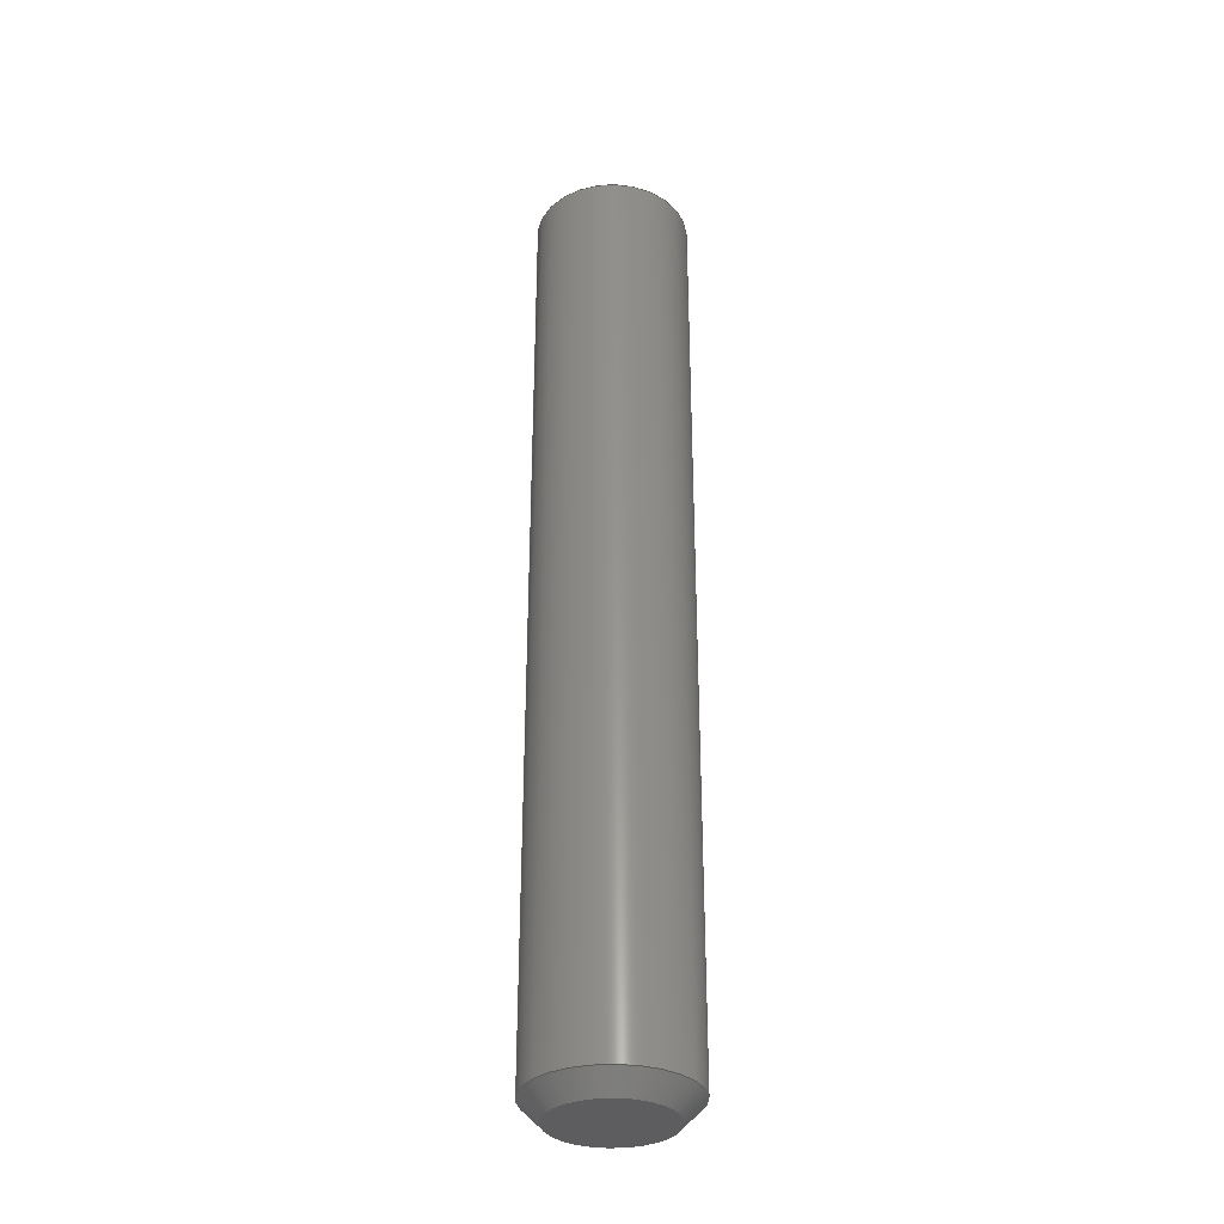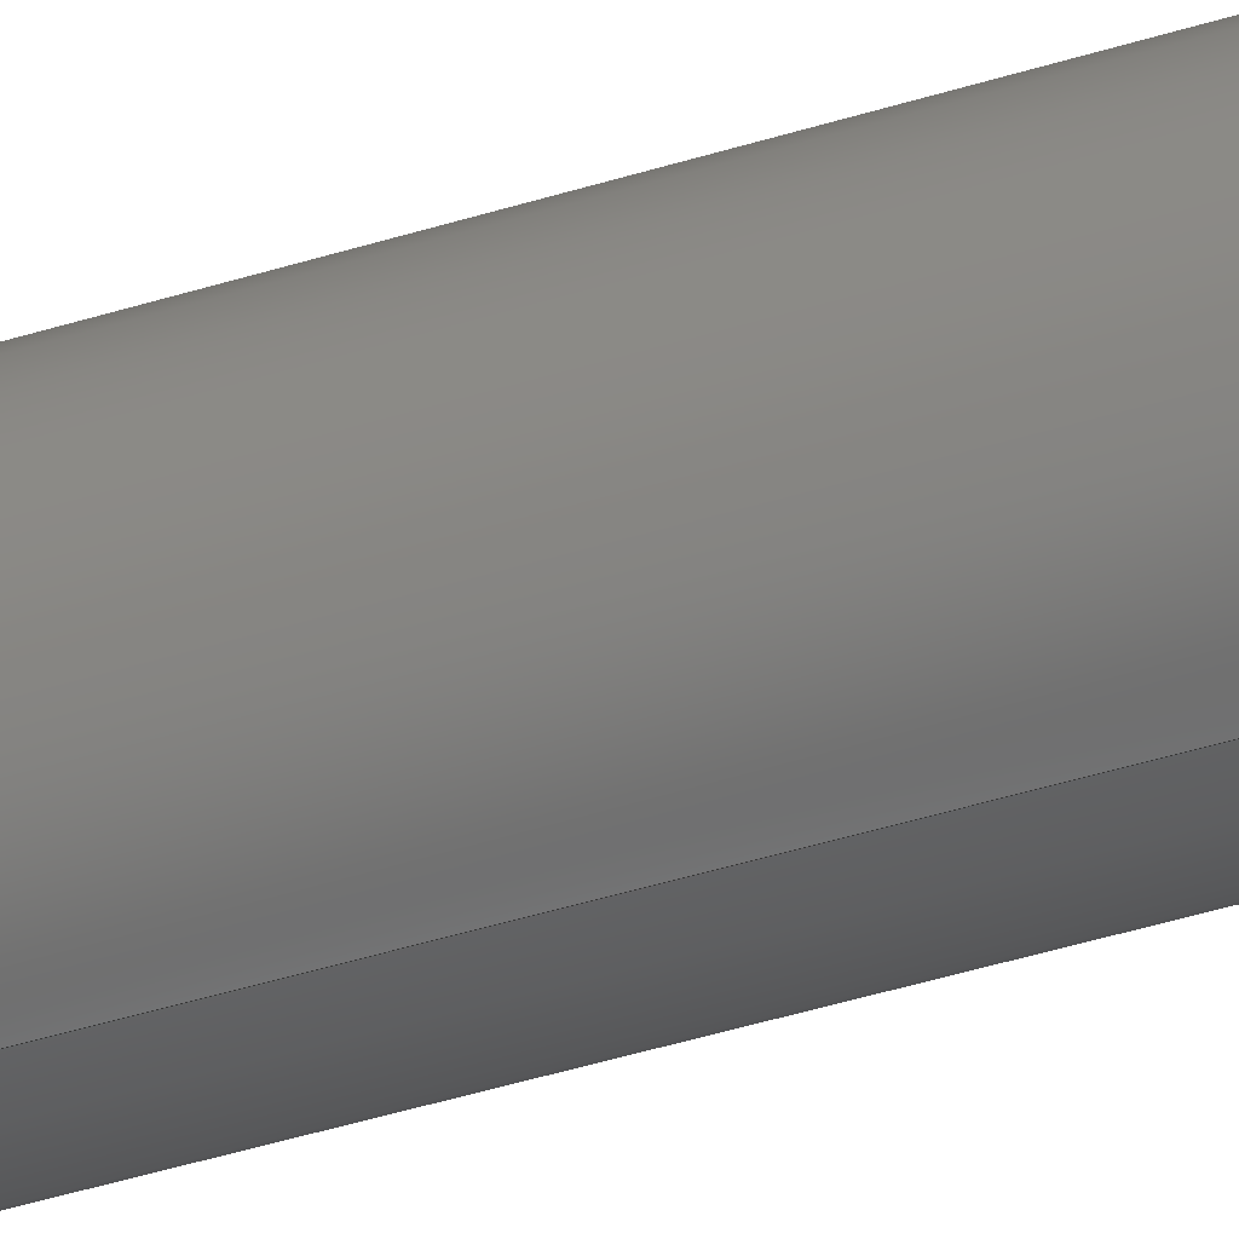
<metadata>
{"format":"step","ext":"step","renderer":"f3d","projection":"perspective","resolution":1024,"background":"white","views":[{"elev":-33.1,"azim":-85.5,"up":"+Y"},{"elev":-51.5,"azim":108.1,"up":"+Z"}]}
</metadata>
<code>
ISO-10303-21;
DATA;
#1 = DIRECTION ( 'NONE',  ( -0, -1, -0 ) ) ;
#2 = DESIGN_CONTEXT ( 'detailed design', #171, 'design' ) ;
#3 = CALENDAR_DATE ( 2016, 26, 8 ) ;
#4 = LINE ( 'NONE', #127, #231 ) ;
#5 = ORIENTED_EDGE ( 'NONE', *, *, #30, .F. ) ;
#6 = VECTOR ( 'NONE', #84, 39.37 ) ;
#7 = CC_DESIGN_DATE_AND_TIME_ASSIGNMENT ( #244, #98, ( #197 ) ) ;
#8 = DATE_AND_TIME ( #126, #134 ) ;
#9 = COORDINATED_UNIVERSAL_TIME_OFFSET ( 6, 0, .BEHIND. ) ;
#10 = DIRECTION ( 'NONE',  ( 0, -0, 1 ) ) ;
#11 = EDGE_CURVE ( 'NONE', #107, #117, #268, .T. ) ;
#12 = VERTEX_POINT ( 'NONE', #200 ) ;
#13 = PLANE ( 'NONE',  #188 ) ;
#14 = FACE_OUTER_BOUND ( 'NONE', #258, .T. ) ;
#15 = DATE_AND_TIME ( #235, #198 ) ;
#16 = DIRECTION ( 'NONE',  ( 0, 0.7071, 0.7071 ) ) ;
#17 = DIRECTION ( 'NONE',  ( 0, -1, 0 ) ) ;
#18 = FACE_OUTER_BOUND ( 'NONE', #161, .T. ) ;
#19 = PERSON_AND_ORGANIZATION_ROLE ( 'creator' ) ;
#20 = ORIENTED_EDGE ( 'NONE', *, *, #133, .F. ) ;
#21 = APPROVAL_ROLE ( '' ) ;
#22 = UNCERTAINTY_MEASURE_WITH_UNIT (LENGTH_MEASURE( 1e-05 ), #87, 'distance_accuracy_value', 'NONE');
#23 = DIRECTION ( 'NONE',  ( 0, 0, -1 ) ) ;
#24 = CARTESIAN_POINT ( 'NONE',  ( 0, 0.9843, 0 ) ) ;
#25 = PERSON_AND_ORGANIZATION ( #260, #119 ) ;
#26 = DIRECTION ( 'NONE',  ( 0, 0, 1 ) ) ;
#27 = AXIS2_PLACEMENT_3D ( 'NONE', #109, #17, #272 ) ;
#28 = VERTEX_POINT ( 'NONE', #79 ) ;
#29 = CC_DESIGN_APPROVAL ( #51, ( #189 ) ) ;
#30 = EDGE_CURVE ( 'NONE', #180, #110, #43, .T. ) ;
#31 = CARTESIAN_POINT ( 'NONE',  ( 0, 0.9843, 0 ) ) ;
#32 = CARTESIAN_POINT ( 'NONE',  ( 0, 0.9843, 0 ) ) ;
#33 = DIRECTION ( 'NONE',  ( 0, 1, 0 ) ) ;
#34 = ORIENTED_EDGE ( 'NONE', *, *, #274, .F. ) ;
#35 = DIRECTION ( 'NONE',  ( 0, 1, 0 ) ) ;
#36 = ORIENTED_EDGE ( 'NONE', *, *, #11, .T. ) ;
#37 = ADVANCED_FACE ( 'NONE', ( #153 ), #103, .T. ) ;
#38 = CC_DESIGN_PERSON_AND_ORGANIZATION_ASSIGNMENT ( #114, #72, ( #261 ) ) ;
#39 = AXIS2_PLACEMENT_3D ( 'NONE', #257, #74, #175 ) ;
#40 = ADVANCED_FACE ( 'NONE', ( #222 ), #208, .T. ) ;
#41 = DIRECTION ( 'NONE',  ( 0, 0, 1 ) ) ;
#42 = ORIENTED_EDGE ( 'NONE', *, *, #242, .F. ) ;
#43 = CIRCLE ( 'NONE', #256, 0.05859 ) ;
#44 = PERSON_AND_ORGANIZATION_ROLE ( 'classification_officer' ) ;
#45 = PERSON_AND_ORGANIZATION_ROLE ( 'design_supplier' ) ;
#46 = DIRECTION ( 'NONE',  ( 0, 0, 1 ) ) ;
#47 = DIRECTION ( 'NONE',  ( -0, -1, -0 ) ) ;
#48 = EDGE_CURVE ( 'NONE', #117, #168, #185, .T. ) ;
#49 = CONICAL_SURFACE ( 'NONE', #243, 0.05859, 0.7854 ) ;
#50 = ORIENTED_EDGE ( 'NONE', *, *, #242, .T. ) ;
#51 = APPROVAL ( #172, 'UNSPECIFIED' ) ;
#52 = CIRCLE ( 'NONE', #167, 0.07859 ) ;
#53 = DIRECTION ( 'NONE',  ( -0, 1, -0 ) ) ;
#54 =( LENGTH_UNIT ( ) NAMED_UNIT ( * ) SI_UNIT ( $, .METRE. ) );
#55 = MECHANICAL_CONTEXT ( 'NONE', #135, 'mechanical' ) ;
#56 = DIRECTION ( 'NONE',  ( 0, -0.7071, -0.7071 ) ) ;
#57 = PERSON_AND_ORGANIZATION ( #260, #119 ) ;
#58 = CARTESIAN_POINT ( 'NONE',  ( 0, 0, 0.05859 ) ) ;
#59 = ORIENTED_EDGE ( 'NONE', *, *, #48, .T. ) ;
#60 = CONICAL_SURFACE ( 'NONE', #70, 0.07859, 0.7854 ) ;
#61 = ORIENTED_EDGE ( 'NONE', *, *, #210, .T. ) ;
#62 = APPROVAL ( #217, 'UNSPECIFIED' ) ;
#63 = VECTOR ( 'NONE', #245, 39.37 ) ;
#64 = DIRECTION ( 'NONE',  ( -0, 1, -0 ) ) ;
#65 = LOCAL_TIME ( 16, 33, 59, #9 ) ;
#66 = ADVANCED_FACE ( 'NONE', ( #259 ), #89, .T. ) ;
#67 = VECTOR ( 'NONE', #195, 39.37 ) ;
#68 = LINE ( 'NONE', #251, #131 ) ;
#69 = SECURITY_CLASSIFICATION_LEVEL ( 'unclassified' ) ;
#70 = AXIS2_PLACEMENT_3D ( 'NONE', #253, #64, #41 ) ;
#71 = EDGE_CURVE ( 'NONE', #12, #90, #116, .T. ) ;
#72 = PERSON_AND_ORGANIZATION_ROLE ( 'design_owner' ) ;
#73 = CC_DESIGN_SECURITY_CLASSIFICATION ( #197, ( #278 ) ) ;
#74 = DIRECTION ( 'NONE',  ( -0, -1, -0 ) ) ;
#75 = AXIS2_PLACEMENT_3D ( 'NONE', #227, #137, #214 ) ;
#76 = PERSON_AND_ORGANIZATION ( #260, #119 ) ;
#77 = APPROVAL_DATE_TIME ( #240, #51 ) ;
#78 = AXIS2_PLACEMENT_3D ( 'NONE', #209, #184, #88 ) ;
#79 = CARTESIAN_POINT ( 'NONE',  ( 0, 0.9643, -0.07859 ) ) ;
#80 = ORIENTED_EDGE ( 'NONE', *, *, #30, .T. ) ;
#81 = CIRCLE ( 'NONE', #176, 0.05859 ) ;
#82 = APPROVAL ( #238, 'UNSPECIFIED' ) ;
#83 = CC_DESIGN_APPROVAL ( #62, ( #278 ) ) ;
#84 = DIRECTION ( 'NONE',  ( -0, -1, -0 ) ) ;
#85 = APPROVAL_DATE_TIME ( #15, #62 ) ;
#86 =( NAMED_UNIT ( * ) SI_UNIT ( $, .STERADIAN. ) SOLID_ANGLE_UNIT ( ) );
#87 =( CONVERSION_BASED_UNIT ( 'INCH', #165 ) LENGTH_UNIT ( ) NAMED_UNIT ( #145 ) );
#88 = DIRECTION ( 'NONE',  ( 0, 0, -1 ) ) ;
#89 = CONICAL_SURFACE ( 'NONE', #190, 0.07859, 0.7854 ) ;
#90 = VERTEX_POINT ( 'NONE', #139 ) ;
#91 = CC_DESIGN_PERSON_AND_ORGANIZATION_ASSIGNMENT ( #273, #193, ( #189 ) ) ;
#92 = ADVANCED_FACE ( 'NONE', ( #18 ), #13, .F. ) ;
#93 = CALENDAR_DATE ( 2016, 26, 8 ) ;
#94 = APPROVAL_DATE_TIME ( #138, #82 ) ;
#95 = AXIS2_PLACEMENT_3D ( 'NONE', #121, #1, #46 ) ;
#96 = ORIENTED_EDGE ( 'NONE', *, *, #125, .F. ) ;
#97 = AXIS2_PLACEMENT_3D ( 'NONE', #24, #277, #23 ) ;
#98 = DATE_TIME_ROLE ( 'classification_date' ) ;
#99 = CARTESIAN_POINT ( 'NONE',  ( 0, 0.02, 0 ) ) ;
#100 = CC_DESIGN_PERSON_AND_ORGANIZATION_ASSIGNMENT ( #182, #19, ( #278 ) ) ;
#101 = DIRECTION ( 'NONE',  ( 0, 0, 1 ) ) ;
#102 = ORIENTED_EDGE ( 'NONE', *, *, #143, .T. ) ;
#103 = CYLINDRICAL_SURFACE ( 'NONE', #39, 0.07859 ) ;
#104 = PRODUCT_RELATED_PRODUCT_CATEGORY ( 'detail', '', ( #261 ) ) ;
#105 = CARTESIAN_POINT ( 'NONE',  ( 8.4e-18, 0, -0.05859 ) ) ;
#106 = CARTESIAN_POINT ( 'NONE',  ( 0, 0.9843, 0 ) ) ;
#107 = VERTEX_POINT ( 'NONE', #249 ) ;
#108 = ADVANCED_FACE ( 'NONE', ( #14 ), #123, .T. ) ;
#109 = CARTESIAN_POINT ( 'NONE',  ( 0, 0.9643, 0 ) ) ;
#110 = VERTEX_POINT ( 'NONE', #58 ) ;
#111 = EDGE_LOOP ( 'NONE', ( #163, #96, #192, #202 ) ) ;
#112 = CC_DESIGN_DATE_AND_TIME_ASSIGNMENT ( #8, #194, ( #189 ) ) ;
#113 = DIRECTION ( 'NONE',  ( 0, 0, 1 ) ) ;
#114 = PERSON_AND_ORGANIZATION ( #260, #119 ) ;
#115 = ORIENTED_EDGE ( 'NONE', *, *, #216, .T. ) ;
#116 = CIRCLE ( 'NONE', #159, 0.07859 ) ;
#117 = VERTEX_POINT ( 'NONE', #247 ) ;
#118 = CARTESIAN_POINT ( 'NONE',  ( 0, 0.9843, -0.05859 ) ) ;
#119 = ORGANIZATION ( 'UNSPECIFIED', 'UNSPECIFIED', '' ) ;
#120 = DIRECTION ( 'NONE',  ( 0, 0, 1 ) ) ;
#121 = CARTESIAN_POINT ( 'NONE',  ( 0, 0, 0 ) ) ;
#122 = ORIENTED_EDGE ( 'NONE', *, *, #11, .F. ) ;
#123 = CONICAL_SURFACE ( 'NONE', #78, 0.05859, 0.7854 ) ;
#124 = ORIENTED_EDGE ( 'NONE', *, *, #155, .F. ) ;
#125 = EDGE_CURVE ( 'NONE', #110, #180, #169, .T. ) ;
#126 = CALENDAR_DATE ( 2016, 26, 8 ) ;
#127 = CARTESIAN_POINT ( 'NONE',  ( 0, 0.02, 0.07859 ) ) ;
#128 = ORIENTED_EDGE ( 'NONE', *, *, #177, .T. ) ;
#129 = PRODUCT_DEFINITION_SHAPE ( 'NONE', 'NONE',  #189 ) ;
#130 = PERSON_AND_ORGANIZATION ( #260, #119 ) ;
#131 = VECTOR ( 'NONE', #146, 39.37 ) ;
#132 = CLOSED_SHELL ( 'NONE', ( #108, #141, #40, #37, #271, #92, #66, #234 ) ) ;
#133 = EDGE_CURVE ( 'NONE', #168, #28, #181, .T. ) ;
#134 = LOCAL_TIME ( 16, 33, 59, #221 ) ;
#135 = APPLICATION_CONTEXT ( 'configuration controlled 3d designs of mechanical parts and assemblies' ) ;
#136 = AXIS2_PLACEMENT_3D ( 'NONE', #157, #53, #120 ) ;
#137 = DIRECTION ( 'NONE',  ( 0, 0, 1 ) ) ;
#138 = DATE_AND_TIME ( #252, #213 ) ;
#139 = CARTESIAN_POINT ( 'NONE',  ( 9.625e-18, 0.02, 0.07859 ) ) ;
#140 = EDGE_LOOP ( 'NONE', ( #36, #201 ) ) ;
#141 = ADVANCED_FACE ( 'NONE', ( #186 ), #60, .T. ) ;
#142 = CARTESIAN_POINT ( 'NONE',  ( 0, 0, 0 ) ) ;
#143 = EDGE_CURVE ( 'NONE', #180, #12, #68, .T. ) ;
#144 = ADVANCED_BREP_SHAPE_REPRESENTATION ( '634260', ( #246, #75 ), #270 ) ;
#145 = DIMENSIONAL_EXPONENTS ( 1, 0, 0, 0, 0, 0, 0 ) ;
#146 = DIRECTION ( 'NONE',  ( 8.66e-17, 0.7071, -0.7071 ) ) ;
#147 = ORIENTED_EDGE ( 'NONE', *, *, #177, .F. ) ;
#148 = LINE ( 'NONE', #226, #63 ) ;
#149 = APPROVAL_ROLE ( '' ) ;
#150 = APPROVAL_ROLE ( '' ) ;
#151 = CARTESIAN_POINT ( 'NONE',  ( 7.175e-18, 0.9843, 0.05859 ) ) ;
#152 = DIRECTION ( 'NONE',  ( 0, 1, 0 ) ) ;
#153 = FACE_OUTER_BOUND ( 'NONE', #229, .T. ) ;
#154 = FACE_OUTER_BOUND ( 'NONE', #140, .T. ) ;
#155 = EDGE_CURVE ( 'NONE', #110, #90, #4, .T. ) ;
#156 = SHAPE_DEFINITION_REPRESENTATION ( #129, #144 ) ;
#157 = CARTESIAN_POINT ( 'NONE',  ( 0, 0.02, 0 ) ) ;
#158 = PLANE ( 'NONE',  #267 ) ;
#159 = AXIS2_PLACEMENT_3D ( 'NONE', #233, #269, #230 ) ;
#160 = APPROVAL_PERSON_ORGANIZATION ( #57, #51, #149 ) ;
#161 = EDGE_LOOP ( 'NONE', ( #275, #80 ) ) ;
#162 = CARTESIAN_POINT ( 'NONE',  ( 0, 0, 0 ) ) ;
#163 = ORIENTED_EDGE ( 'NONE', *, *, #143, .F. ) ;
#164 = EDGE_CURVE ( 'NONE', #117, #107, #81, .T. ) ;
#165 = LENGTH_MEASURE_WITH_UNIT ( LENGTH_MEASURE( 0.0254 ), #54 );
#166 = CARTESIAN_POINT ( 'NONE',  ( 9.625e-18, 0.9643, 0.07859 ) ) ;
#167 = AXIS2_PLACEMENT_3D ( 'NONE', #187, #225, #266 ) ;
#168 = VERTEX_POINT ( 'NONE', #166 ) ;
#169 = CIRCLE ( 'NONE', #95, 0.05859 ) ;
#170 = ORIENTED_EDGE ( 'NONE', *, *, #164, .F. ) ;
#171 = APPLICATION_CONTEXT ( 'configuration controlled 3d designs of mechanical parts and assemblies' ) ;
#172 = APPROVAL_STATUS ( 'not_yet_approved' ) ;
#173 = CC_DESIGN_PERSON_AND_ORGANIZATION_ASSIGNMENT ( #76, #44, ( #197 ) ) ;
#174 = DIRECTION ( 'NONE',  ( -0, 1, -0 ) ) ;
#175 = DIRECTION ( 'NONE',  ( 0, 0, -1 ) ) ;
#176 = AXIS2_PLACEMENT_3D ( 'NONE', #106, #228, #26 ) ;
#177 = EDGE_CURVE ( 'NONE', #90, #12, #237, .T. ) ;
#178 = COORDINATED_UNIVERSAL_TIME_OFFSET ( 6, 0, .BEHIND. ) ;
#179 = AXIS2_PLACEMENT_3D ( 'NONE', #220, #152, #101 ) ;
#180 = VERTEX_POINT ( 'NONE', #105 ) ;
#181 = CIRCLE ( 'NONE', #27, 0.07859 ) ;
#182 = PERSON_AND_ORGANIZATION ( #260, #119 ) ;
#183 = APPLICATION_PROTOCOL_DEFINITION ( 'international standard', 'config_control_design', 1994, #135 ) ;
#184 = DIRECTION ( 'NONE',  ( 0, -1, 0 ) ) ;
#185 = LINE ( 'NONE', #151, #67 ) ;
#186 = FACE_OUTER_BOUND ( 'NONE', #241, .T. ) ;
#187 = CARTESIAN_POINT ( 'NONE',  ( 0, 0.9643, 0 ) ) ;
#188 = AXIS2_PLACEMENT_3D ( 'NONE', #162, #35, #206 ) ;
#189 = PRODUCT_DEFINITION ( 'UNKNOWN', '', #278, #2 ) ;
#190 = AXIS2_PLACEMENT_3D ( 'NONE', #99, #174, #113 ) ;
#191 = APPROVAL_PERSON_ORGANIZATION ( #25, #62, #150 ) ;
#192 = ORIENTED_EDGE ( 'NONE', *, *, #155, .T. ) ;
#193 = PERSON_AND_ORGANIZATION_ROLE ( 'creator' ) ;
#194 = DATE_TIME_ROLE ( 'creation_date' ) ;
#195 = DIRECTION ( 'NONE',  ( 8.66e-17, -0.7071, 0.7071 ) ) ;
#196 = DIRECTION ( 'NONE',  ( 0, 0, 1 ) ) ;
#197 = SECURITY_CLASSIFICATION ( '', '', #69 ) ;
#198 = LOCAL_TIME ( 16, 33, 59, #239 ) ;
#199 = COORDINATED_UNIVERSAL_TIME_OFFSET ( 6, 0, .BEHIND. ) ;
#200 = CARTESIAN_POINT ( 'NONE',  ( 0, 0.02, -0.07859 ) ) ;
#201 = ORIENTED_EDGE ( 'NONE', *, *, #164, .T. ) ;
#202 = ORIENTED_EDGE ( 'NONE', *, *, #71, .F. ) ;
#203 = CARTESIAN_POINT ( 'NONE',  ( 9.625e-18, 0.9843, 0.07859 ) ) ;
#204 =( NAMED_UNIT ( * ) PLANE_ANGLE_UNIT ( ) SI_UNIT ( $, .RADIAN. ) );
#205 = APPROVAL_PERSON_ORGANIZATION ( #263, #82, #21 ) ;
#206 = DIRECTION ( 'NONE',  ( 0, -0, 1 ) ) ;
#207 = ORIENTED_EDGE ( 'NONE', *, *, #48, .F. ) ;
#208 = CYLINDRICAL_SURFACE ( 'NONE', #97, 0.07859 ) ;
#209 = CARTESIAN_POINT ( 'NONE',  ( 0, 0.9843, 0 ) ) ;
#210 = EDGE_CURVE ( 'NONE', #28, #12, #148, .T. ) ;
#211 = VECTOR ( 'NONE', #56, 39.37 ) ;
#212 = CC_DESIGN_APPROVAL ( #82, ( #197 ) ) ;
#213 = LOCAL_TIME ( 16, 33, 59, #199 ) ;
#214 = DIRECTION ( 'NONE',  ( 1, 0, 0 ) ) ;
#215 = ORIENTED_EDGE ( 'NONE', *, *, #216, .F. ) ;
#216 = EDGE_CURVE ( 'NONE', #168, #90, #219, .T. ) ;
#217 = APPROVAL_STATUS ( 'not_yet_approved' ) ;
#218 = APPLICATION_PROTOCOL_DEFINITION ( 'international standard', 'config_control_design', 1994, #171 ) ;
#219 = LINE ( 'NONE', #203, #6 ) ;
#220 = CARTESIAN_POINT ( 'NONE',  ( 0, 0.9843, 0 ) ) ;
#221 = COORDINATED_UNIVERSAL_TIME_OFFSET ( 6, 0, .BEHIND. ) ;
#222 = FACE_OUTER_BOUND ( 'NONE', #254, .T. ) ;
#223 = ORIENTED_EDGE ( 'NONE', *, *, #274, .T. ) ;
#224 = DIRECTION ( 'NONE',  ( 0, -1, 0 ) ) ;
#225 = DIRECTION ( 'NONE',  ( 0, -1, 0 ) ) ;
#226 = CARTESIAN_POINT ( 'NONE',  ( 0, 0.9843, -0.07859 ) ) ;
#227 = CARTESIAN_POINT ( 'NONE',  ( 0, 0, 0 ) ) ;
#228 = DIRECTION ( 'NONE',  ( 0, 1, 0 ) ) ;
#229 = EDGE_LOOP ( 'NONE', ( #215, #255, #61, #236 ) ) ;
#230 = DIRECTION ( 'NONE',  ( 0, 0, 1 ) ) ;
#231 = VECTOR ( 'NONE', #16, 39.37 ) ;
#232 = FACE_OUTER_BOUND ( 'NONE', #276, .T. ) ;
#233 = CARTESIAN_POINT ( 'NONE',  ( 0, 0.02, 0 ) ) ;
#234 = ADVANCED_FACE ( 'NONE', ( #232 ), #49, .T. ) ;
#235 = CALENDAR_DATE ( 2016, 26, 8 ) ;
#236 = ORIENTED_EDGE ( 'NONE', *, *, #71, .T. ) ;
#237 = CIRCLE ( 'NONE', #136, 0.07859 ) ;
#238 = APPROVAL_STATUS ( 'not_yet_approved' ) ;
#239 = COORDINATED_UNIVERSAL_TIME_OFFSET ( 6, 0, .BEHIND. ) ;
#240 = DATE_AND_TIME ( #3, #65 ) ;
#241 = EDGE_LOOP ( 'NONE', ( #5, #102, #147, #124 ) ) ;
#242 = EDGE_CURVE ( 'NONE', #28, #168, #52, .T. ) ;
#243 = AXIS2_PLACEMENT_3D ( 'NONE', #32, #224, #265 ) ;
#244 = DATE_AND_TIME ( #93, #250 ) ;
#245 = DIRECTION ( 'NONE',  ( -0, -1, -0 ) ) ;
#246 = MANIFOLD_SOLID_BREP ( 'Chamfer1', #132 ) ;
#247 = CARTESIAN_POINT ( 'NONE',  ( 8.4e-18, 0.9843, 0.05859 ) ) ;
#248 = ORIENTED_EDGE ( 'NONE', *, *, #210, .F. ) ;
#249 = CARTESIAN_POINT ( 'NONE',  ( 0, 0.9843, -0.05859 ) ) ;
#250 = LOCAL_TIME ( 16, 33, 59, #178 ) ;
#251 = CARTESIAN_POINT ( 'NONE',  ( 9.625e-18, 0.02, -0.07859 ) ) ;
#252 = CALENDAR_DATE ( 2016, 26, 8 ) ;
#253 = CARTESIAN_POINT ( 'NONE',  ( 0, 0.02, 0 ) ) ;
#254 = EDGE_LOOP ( 'NONE', ( #50, #115, #128, #248 ) ) ;
#255 = ORIENTED_EDGE ( 'NONE', *, *, #133, .T. ) ;
#256 = AXIS2_PLACEMENT_3D ( 'NONE', #142, #47, #196 ) ;
#257 = CARTESIAN_POINT ( 'NONE',  ( 0, 0.9843, 0 ) ) ;
#258 = EDGE_LOOP ( 'NONE', ( #170, #59, #42, #34 ) ) ;
#259 = FACE_OUTER_BOUND ( 'NONE', #111, .T. ) ;
#260 = PERSON ( 'UNSPECIFIED', 'UNSPECIFIED', 'UNSPECIFIED', ('UNSPECIFIED'), ('UNSPECIFIED'), ('UNSPECIFIED') ) ;
#261 = PRODUCT ( '634260', '634260', '', ( #55 ) ) ;
#262 = LINE ( 'NONE', #118, #211 ) ;
#263 = PERSON_AND_ORGANIZATION ( #260, #119 ) ;
#264 = CC_DESIGN_PERSON_AND_ORGANIZATION_ASSIGNMENT ( #130, #45, ( #278 ) ) ;
#265 = DIRECTION ( 'NONE',  ( 0, 0, -1 ) ) ;
#266 = DIRECTION ( 'NONE',  ( 0, 0, 1 ) ) ;
#267 = AXIS2_PLACEMENT_3D ( 'NONE', #31, #33, #10 ) ;
#268 = CIRCLE ( 'NONE', #179, 0.05859 ) ;
#269 = DIRECTION ( 'NONE',  ( -0, 1, -0 ) ) ;
#270 =( GEOMETRIC_REPRESENTATION_CONTEXT ( 3 ) GLOBAL_UNCERTAINTY_ASSIGNED_CONTEXT ( ( #22 ) ) GLOBAL_UNIT_ASSIGNED_CONTEXT ( ( #87, #204, #86 ) ) REPRESENTATION_CONTEXT ( 'NONE', 'WORKASPACE' ) );
#271 = ADVANCED_FACE ( 'NONE', ( #154 ), #158, .T. ) ;
#272 = DIRECTION ( 'NONE',  ( 0, 0, 1 ) ) ;
#273 = PERSON_AND_ORGANIZATION ( #260, #119 ) ;
#274 = EDGE_CURVE ( 'NONE', #107, #28, #262, .T. ) ;
#275 = ORIENTED_EDGE ( 'NONE', *, *, #125, .T. ) ;
#276 = EDGE_LOOP ( 'NONE', ( #207, #122, #223, #20 ) ) ;
#277 = DIRECTION ( 'NONE',  ( -0, -1, -0 ) ) ;
#278 = PRODUCT_DEFINITION_FORMATION_WITH_SPECIFIED_SOURCE ( 'ANY', '', #261, .NOT_KNOWN. ) ;
ENDSEC;
END-ISO-10303-21;

</code>
